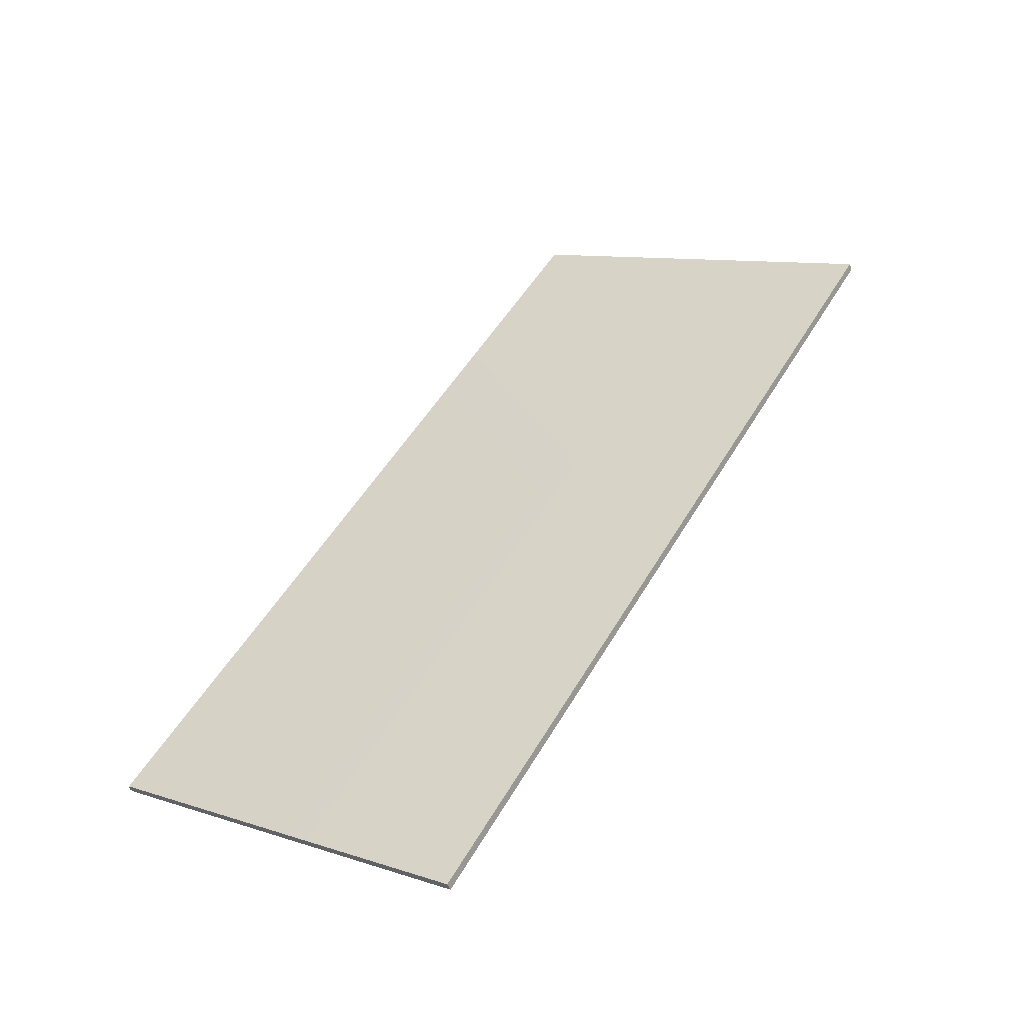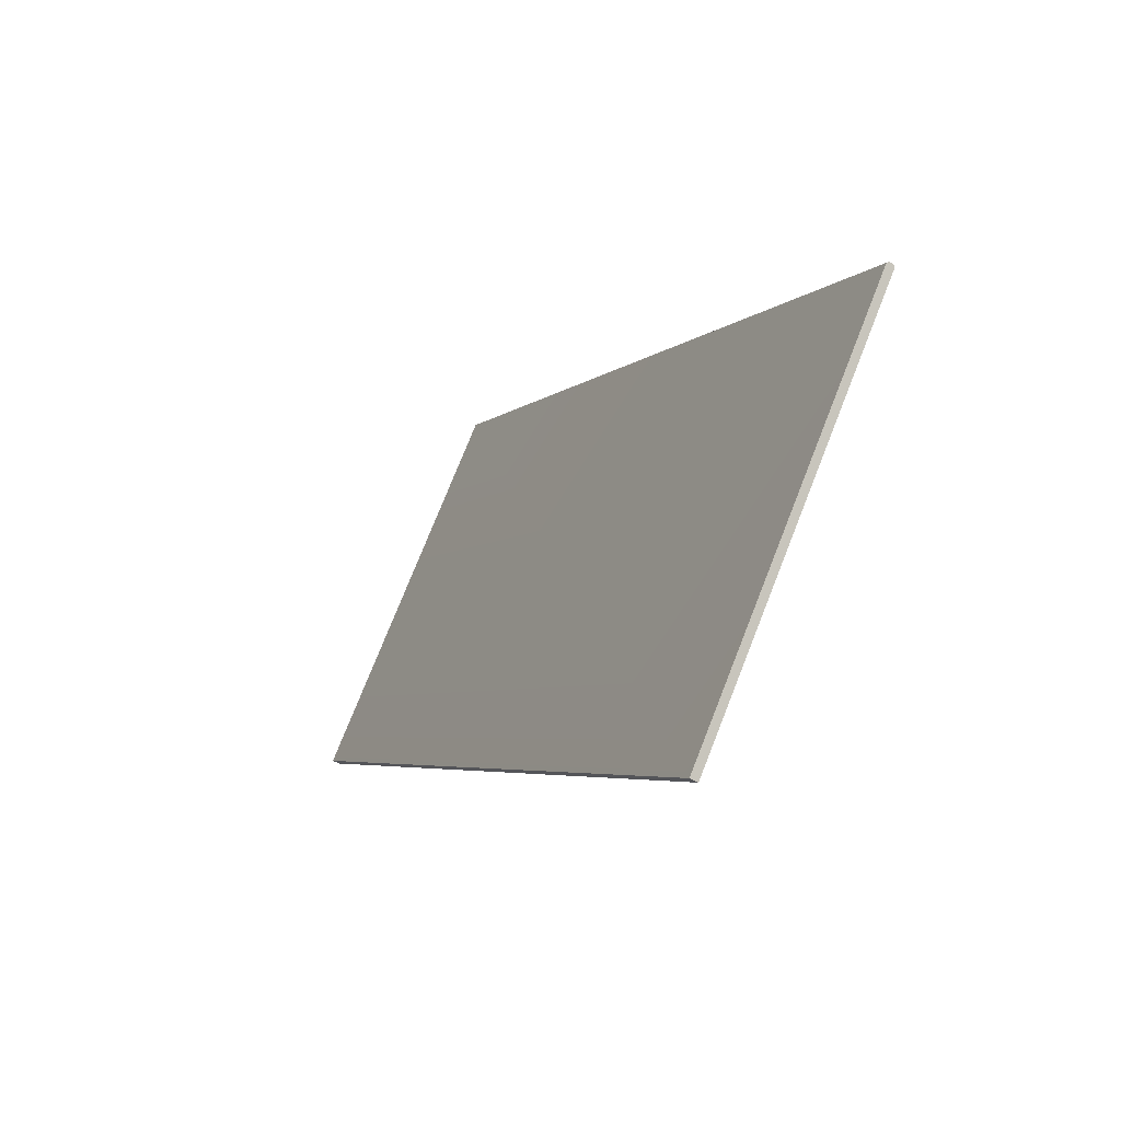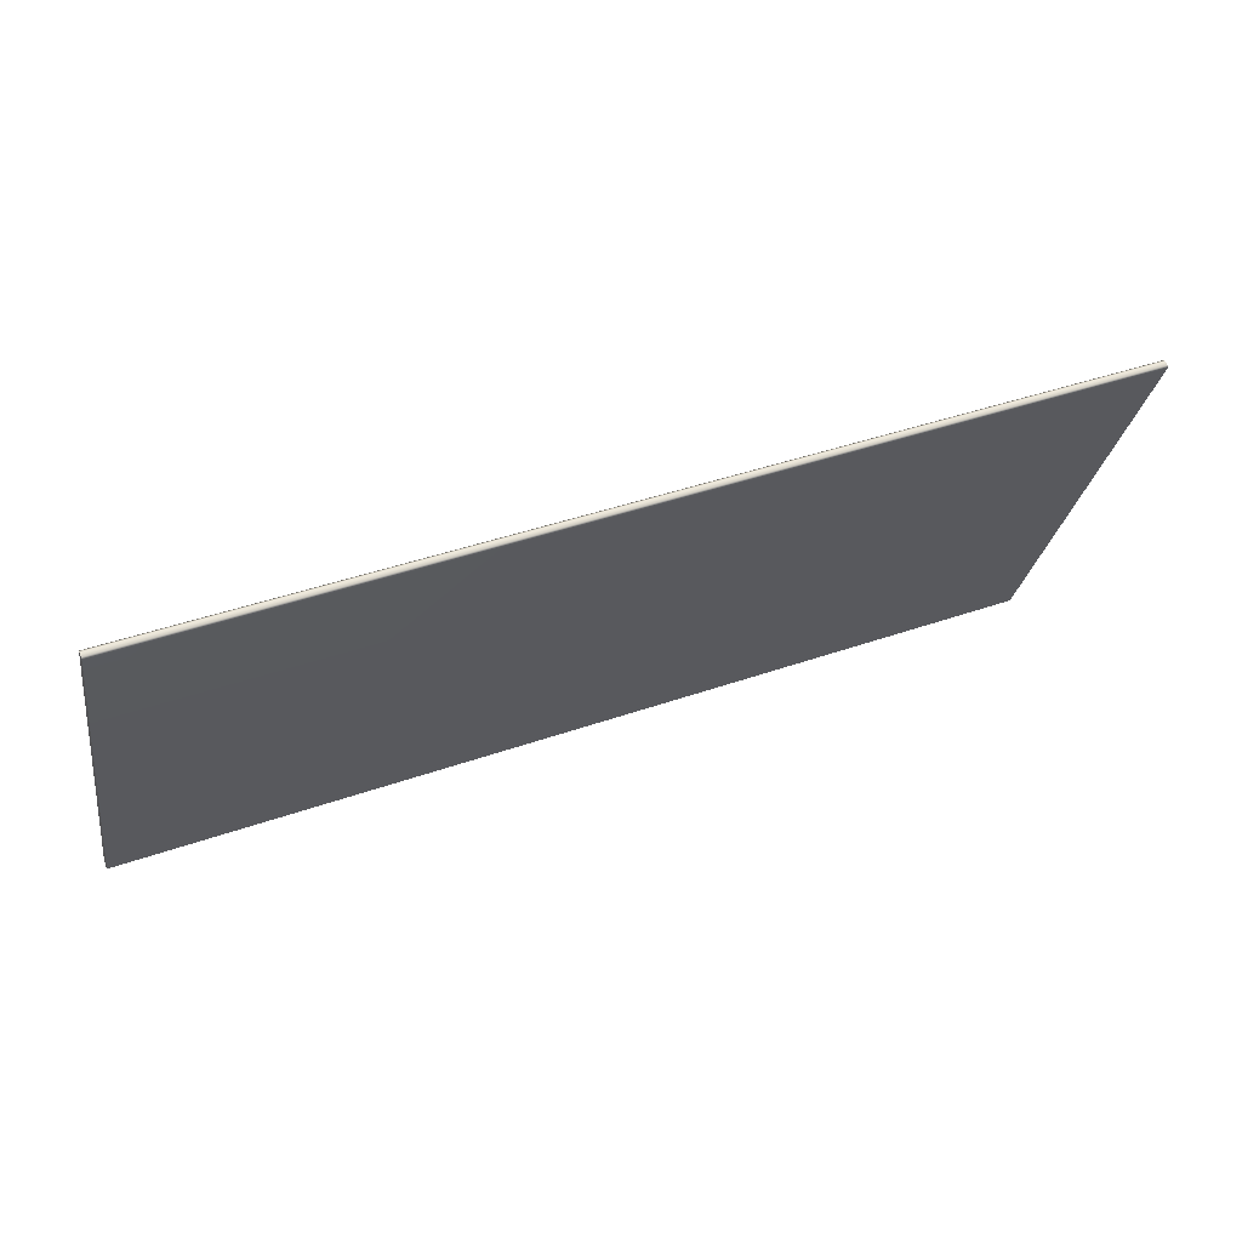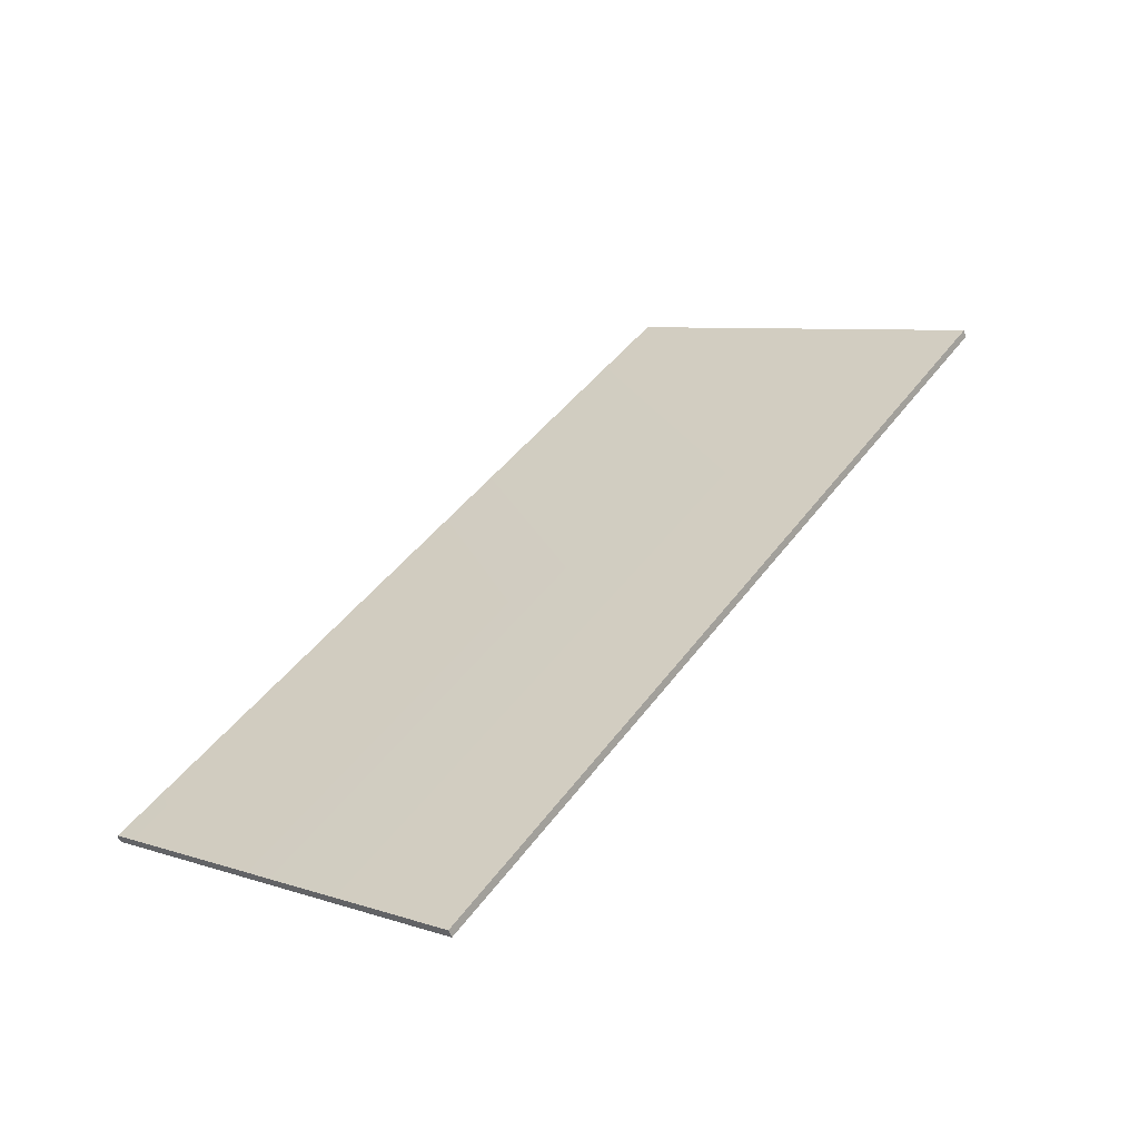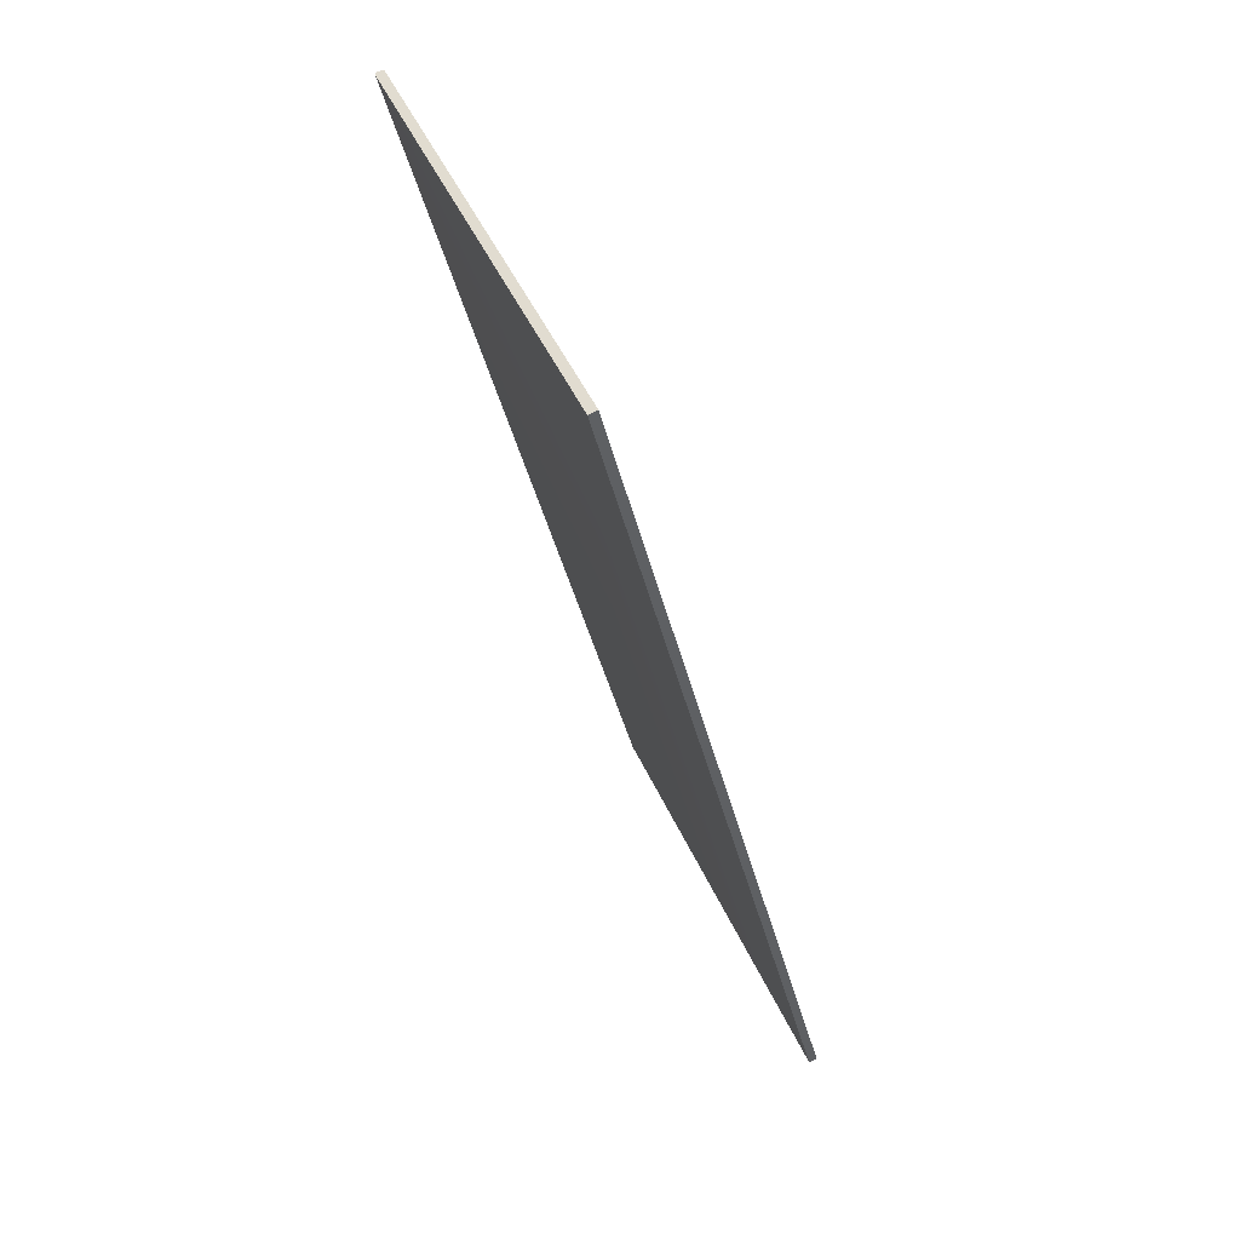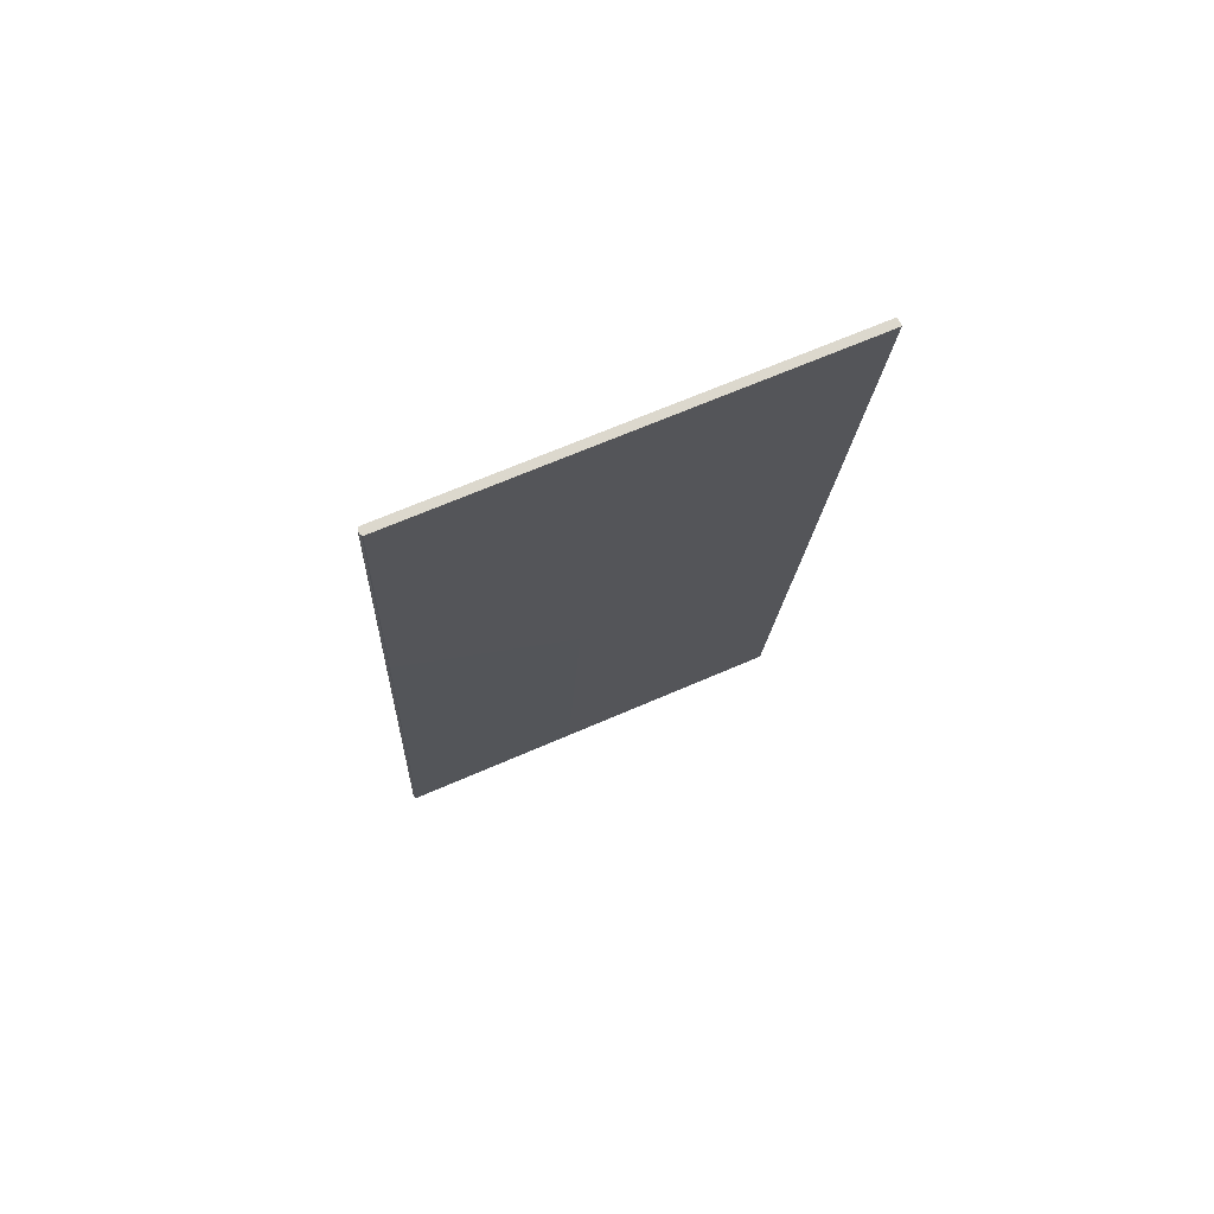
<metadata>
{"format":"obj","ext":"obj","renderer":"f3d","projection":"perspective","resolution":1024,"background":"white","views":[{"elev":51.9,"azim":119.8,"up":"+Y"},{"elev":-4.7,"azim":-112.5,"up":"+Z"},{"elev":41.5,"azim":-23.2,"up":"+Z"},{"elev":45.4,"azim":124.2,"up":"+Y"},{"elev":-38.3,"azim":102.7,"up":"+Z"},{"elev":-16.9,"azim":87.4,"up":"+Y"}]}
</metadata>
<code>
o Box_20_FlapOuter_1
v 0.1293 5.826 -3.569
v -0.1255 5.826 -3.569
v 0.1293 5.828 -3.568
v -0.1255 5.828 -3.568
v 0.1293 5.78 -3.458
v 0.1293 5.781 -3.458
v -0.1255 5.78 -3.458
v -0.1255 5.781 -3.458
v 0.1293 5.779 -3.459
v 0.1293 5.779 -3.459
v -0.1255 5.779 -3.459
v -0.1255 5.779 -3.459
f 2 3 1
f 6 7 5
f 5 10 6
f 7 12 11
f 9 12 10
f 7 9 5
f 12 1 10
f 4 6 3
f 8 2 12
f 6 1 3
f 2 4 3
f 6 8 7
f 5 9 10
f 7 8 12
f 9 11 12
f 7 11 9
f 12 2 1
f 4 8 6
f 8 4 2
f 6 10 1

</code>
